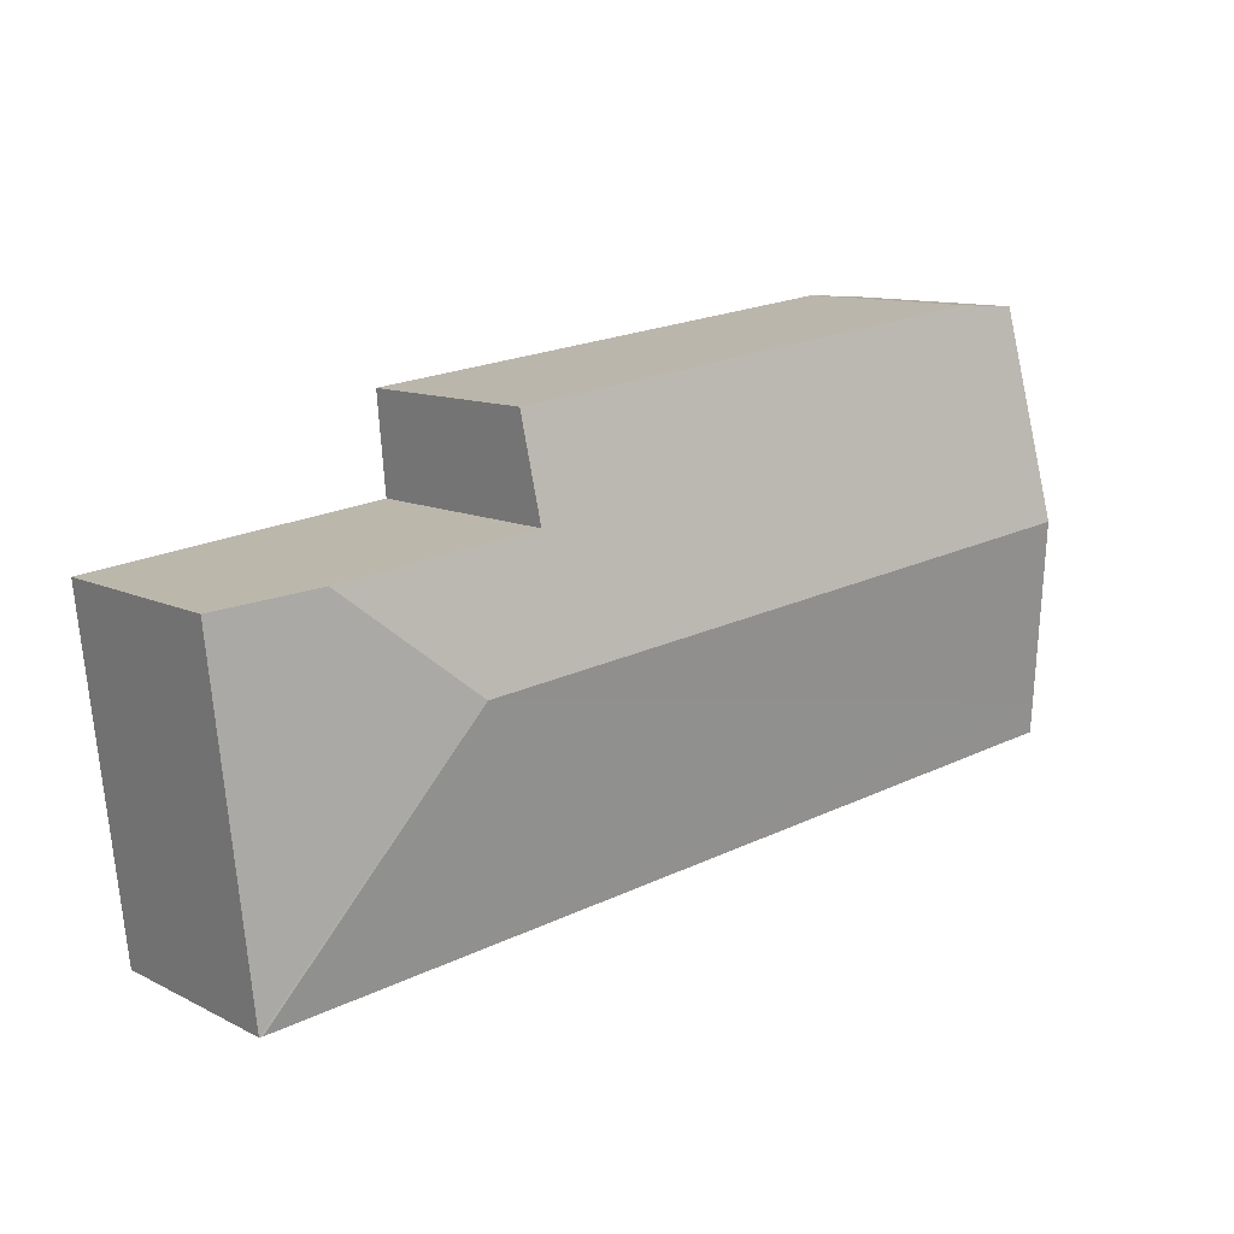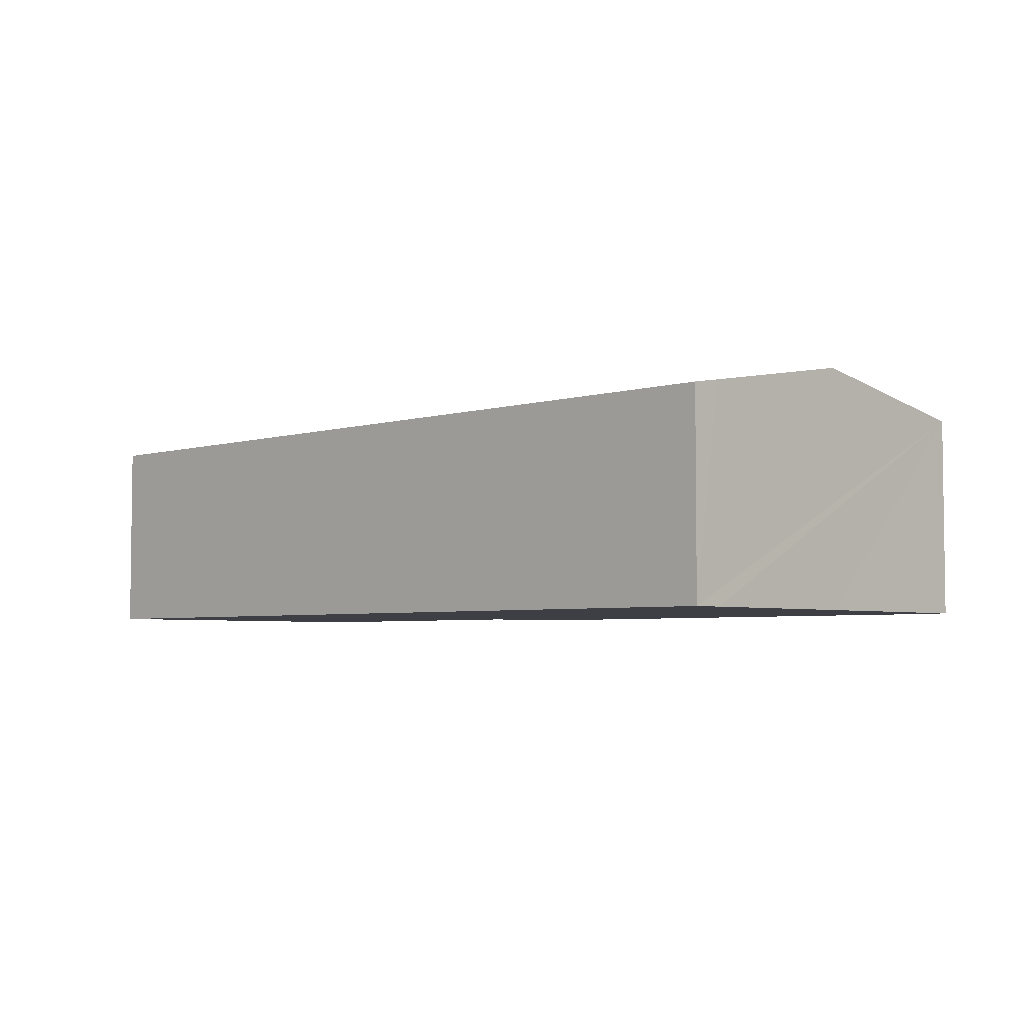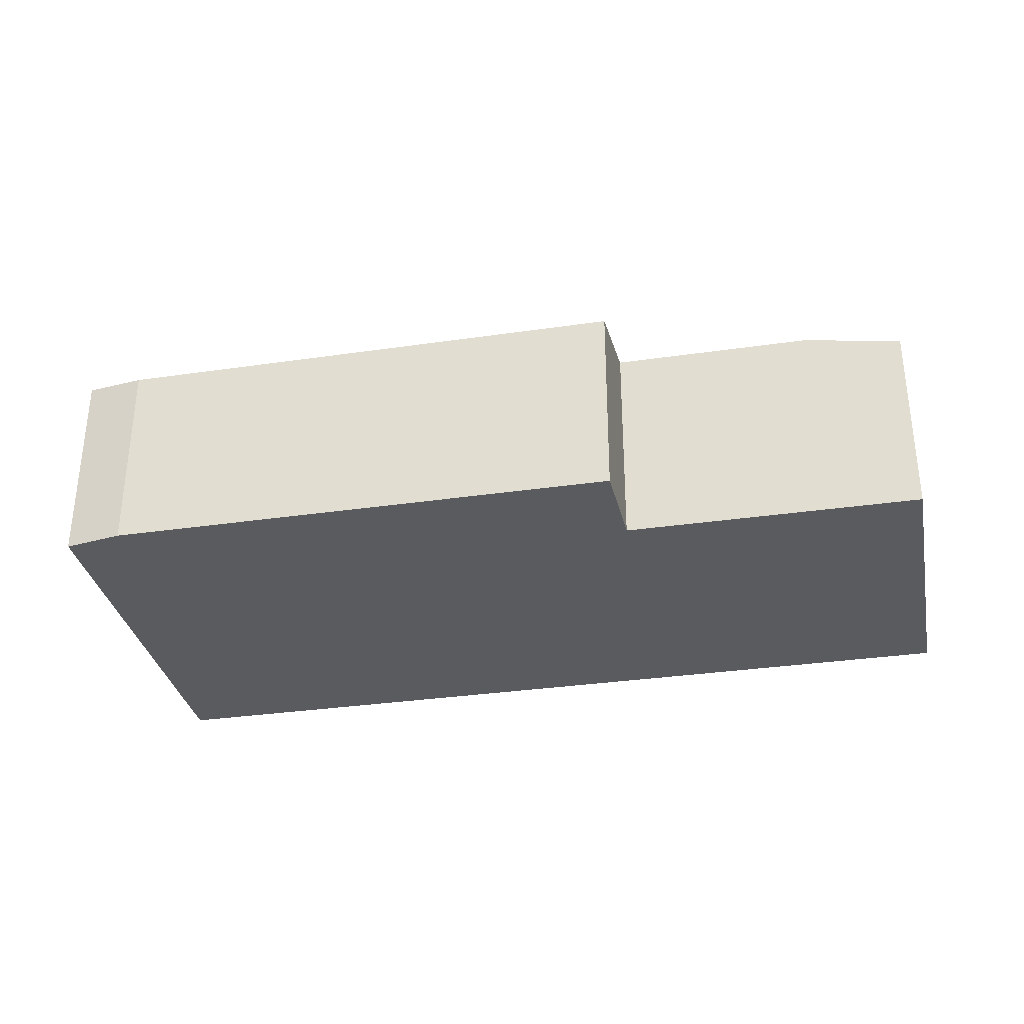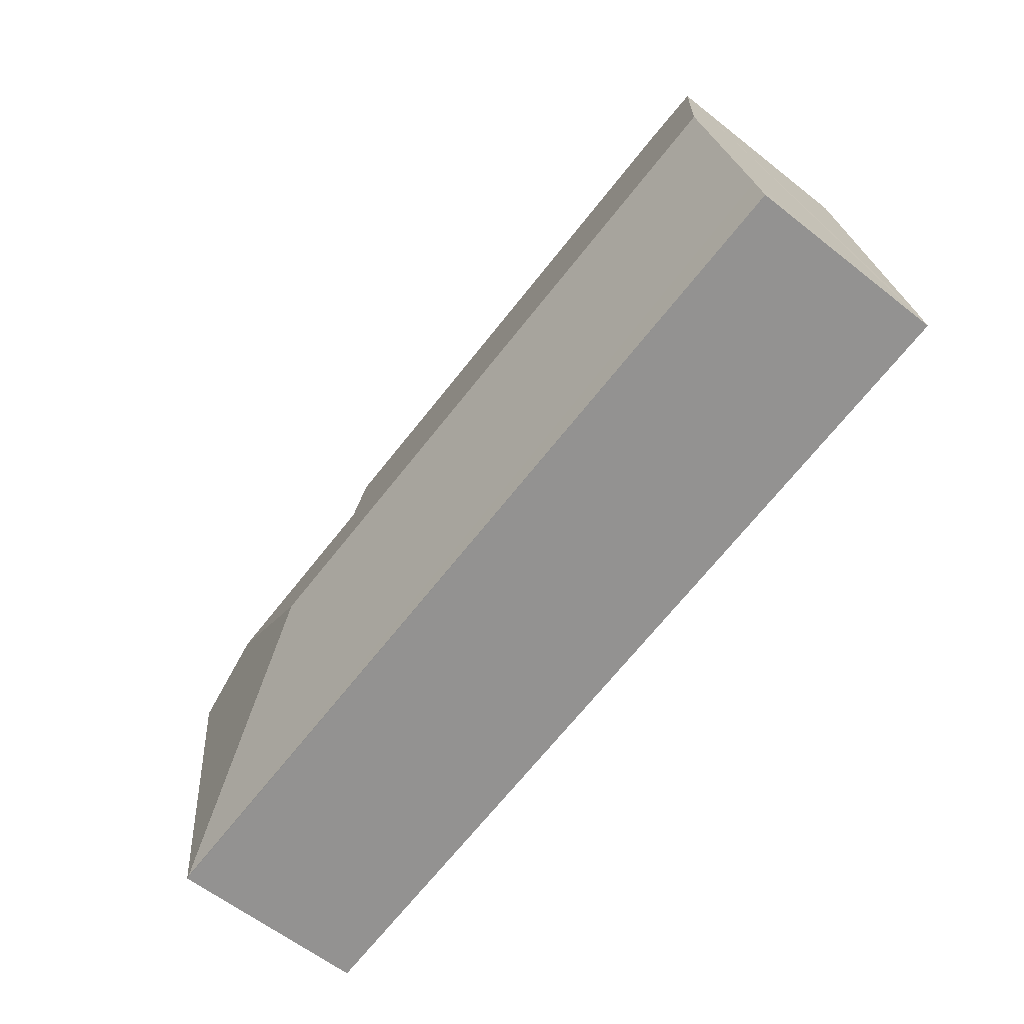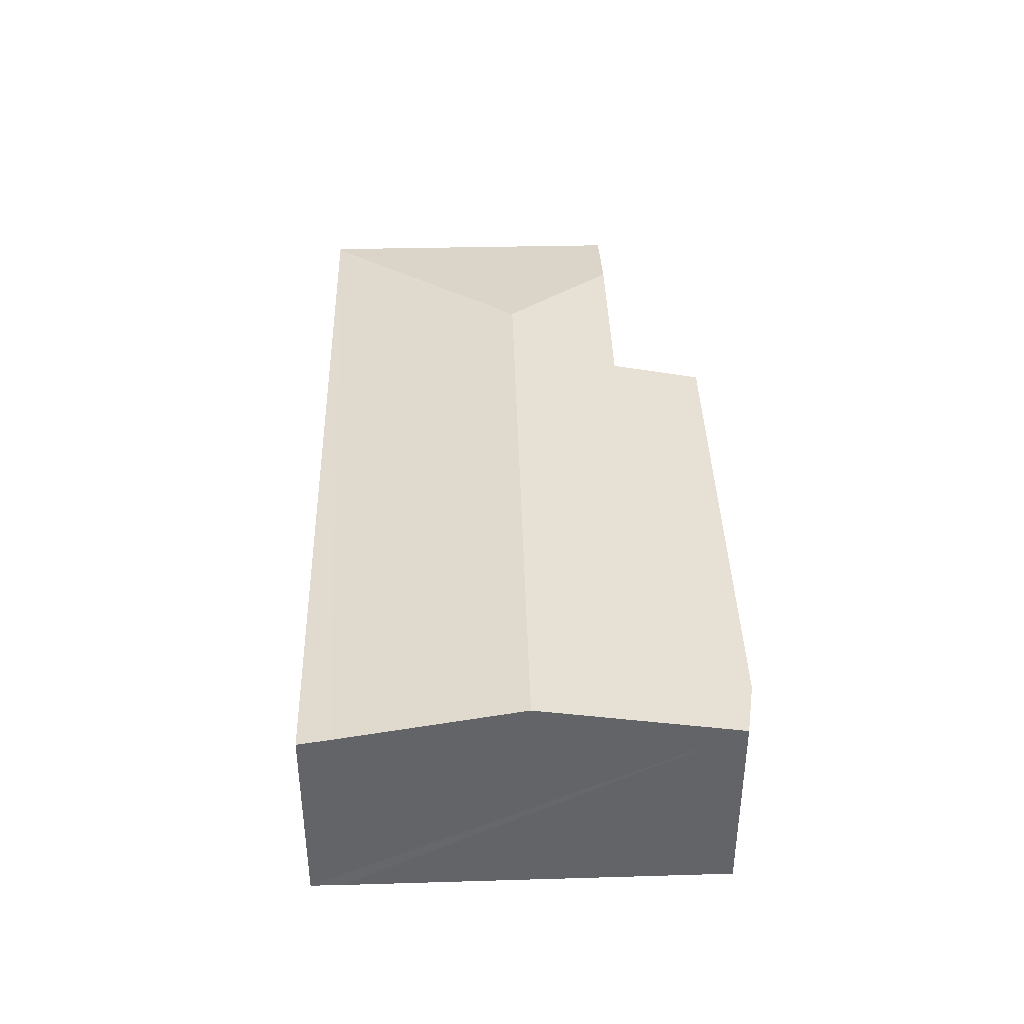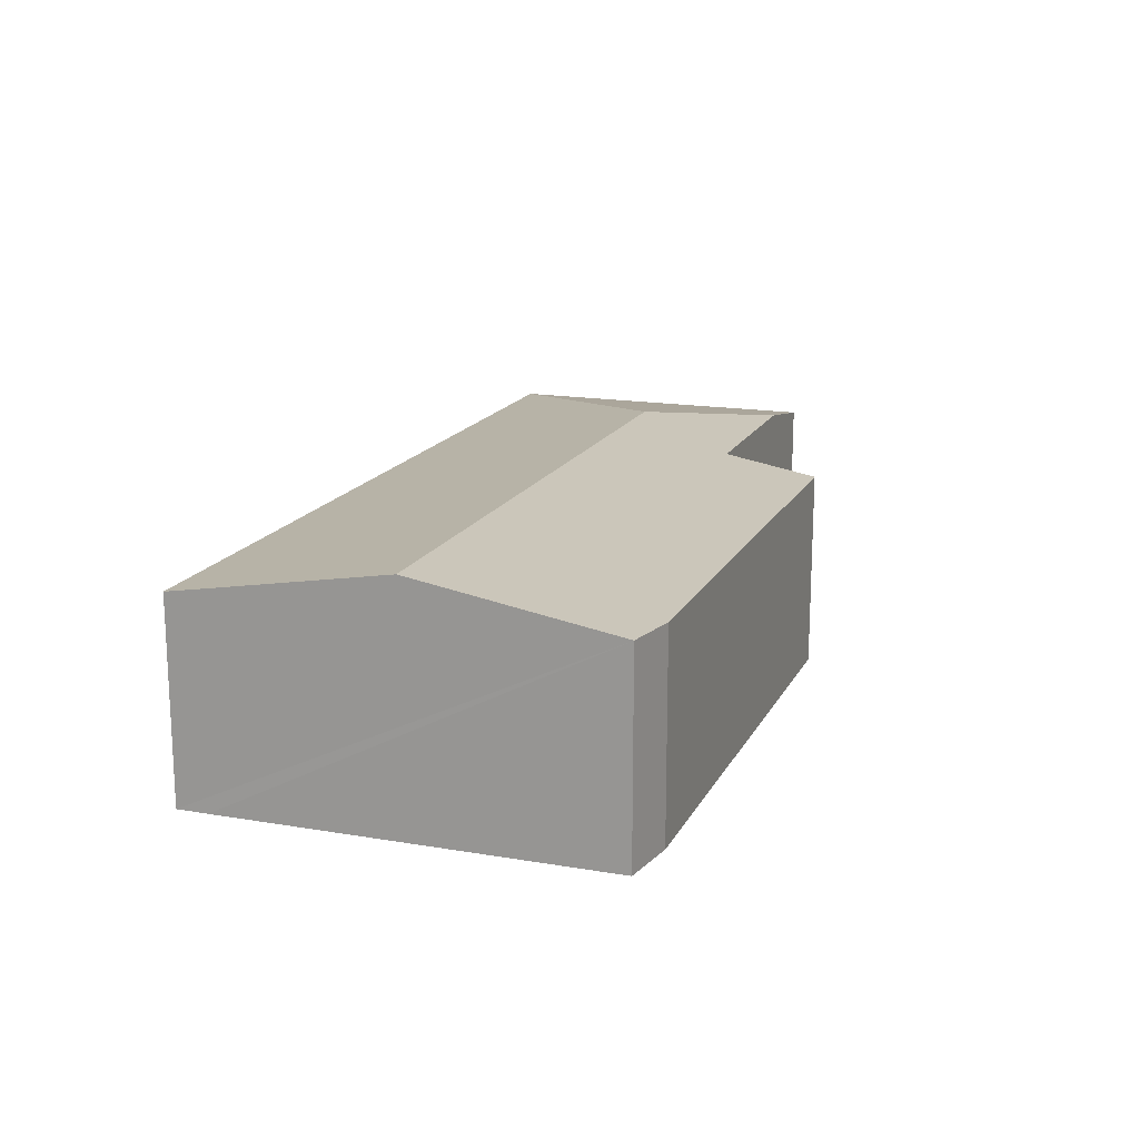
<metadata>
{"format":"obj","ext":"obj","renderer":"f3d","projection":"perspective","resolution":1024,"background":"white","views":[{"elev":11.0,"azim":140.3,"up":"+Z"},{"elev":-4.4,"azim":-128.9,"up":"+Y"},{"elev":-32.5,"azim":18.1,"up":"+Y"},{"elev":-61.0,"azim":-128.8,"up":"+Z"},{"elev":39.0,"azim":-84.9,"up":"+Y"},{"elev":16.6,"azim":-63.7,"up":"+Y"}]}
</metadata>
<code>
v  0.036 2.006 0.308
v  8.54 1.954 -0.983
v  0 1.954 1.196e-16
v  6.702 2.313 1.361
v  0.264 2.313 2.102
v  8.57 1.948 -0.986
v  1.097 1.96 4.1
v  0.513 1.977 4.067
v  6.109 1.96 3.524
v  6.027 2.118 2.592
v  7.981 2.119 2.364
v  8.942 1.955 2.252
v  0.513 -2.49e-16 4.067
v  1.097 -2.511e-16 4.1
v  6.109 -2.158e-16 3.524
v  6.027 -1.587e-16 2.592
v  7.981 -1.448e-16 2.364
v  8.942 -1.379e-16 2.252
v  8.57 6.038e-17 -0.986
v  0 0 0
v  8.54 6.019e-17 -0.983
v  0.036 -1.886e-17 0.308
v  0.264 -1.287e-16 2.102
g defaultobject
f 1 2 3
f 2 1 4
f 4 1 5
f 4 6 2
f 7 5 8
f 5 7 9
f 5 9 10
f 5 10 4
f 4 10 11
f 12 4 11
f 4 12 6
f 13 7 8
f 7 13 14
f 14 9 7
f 9 14 15
f 16 11 10
f 11 16 12
f 12 16 17
f 12 17 18
f 9 16 10
f 16 9 15
f 18 6 12
f 6 18 19
f 6 3 2
f 3 6 19
f 3 19 20
f 20 19 21
f 20 1 3
f 1 20 5
f 5 20 8
f 8 20 22
f 8 22 23
f 8 23 13
f 14 16 15
f 17 19 18
f 19 17 21
f 21 17 20
f 20 17 16
f 20 16 14
f 20 14 13
f 20 13 23
f 20 23 22

</code>
